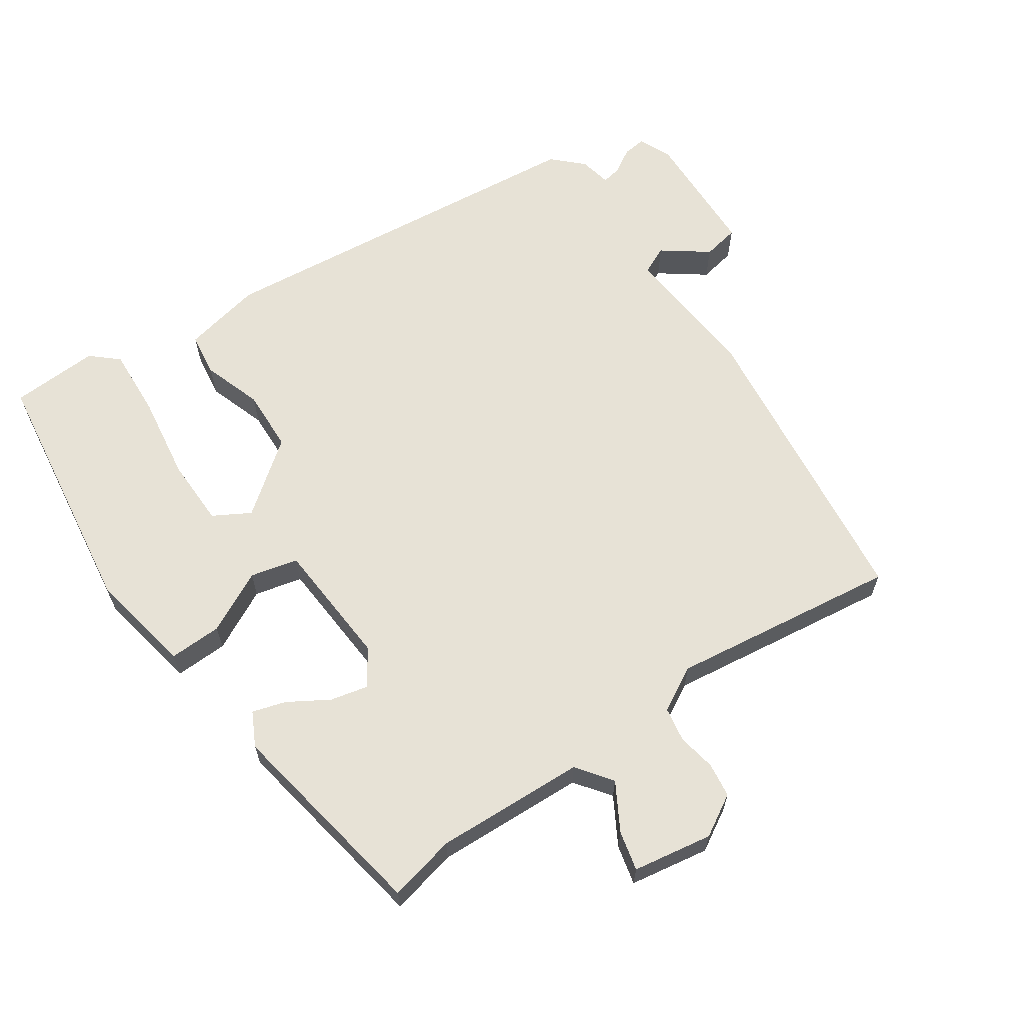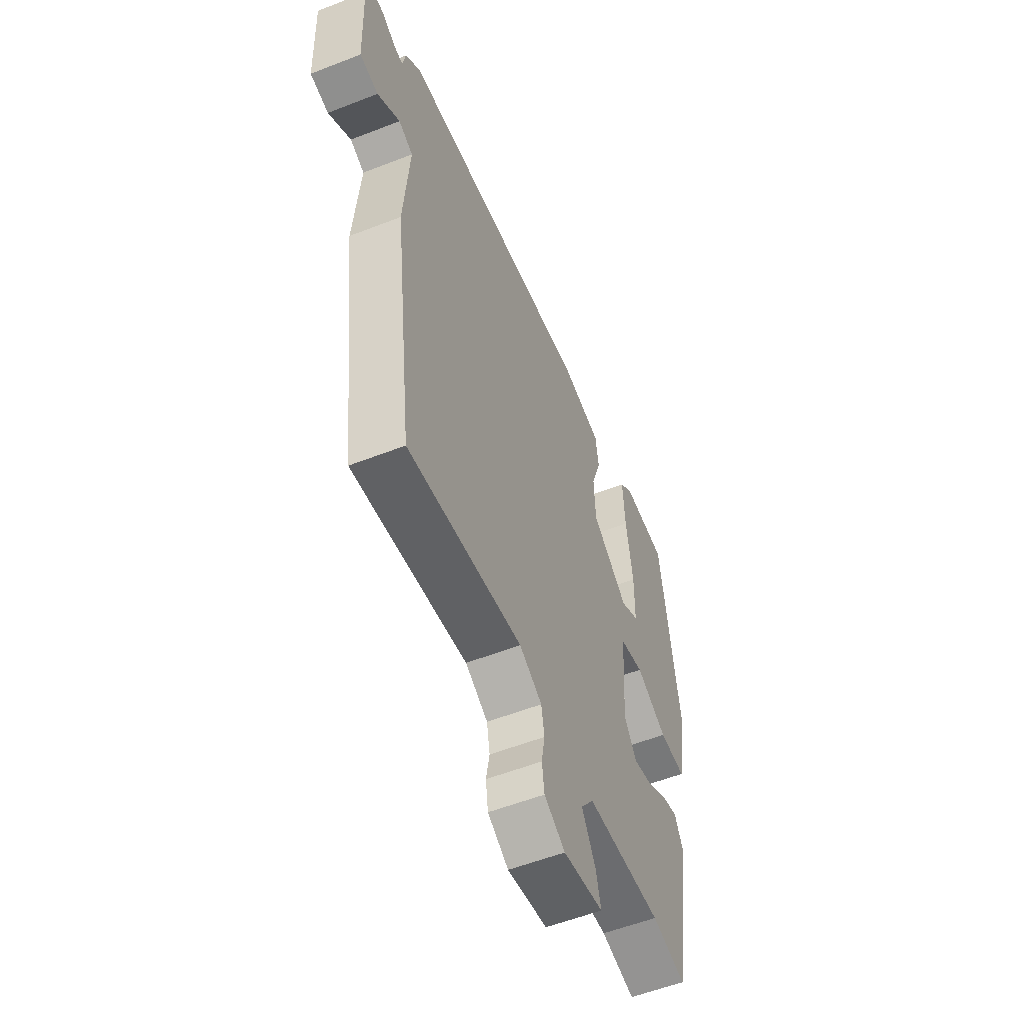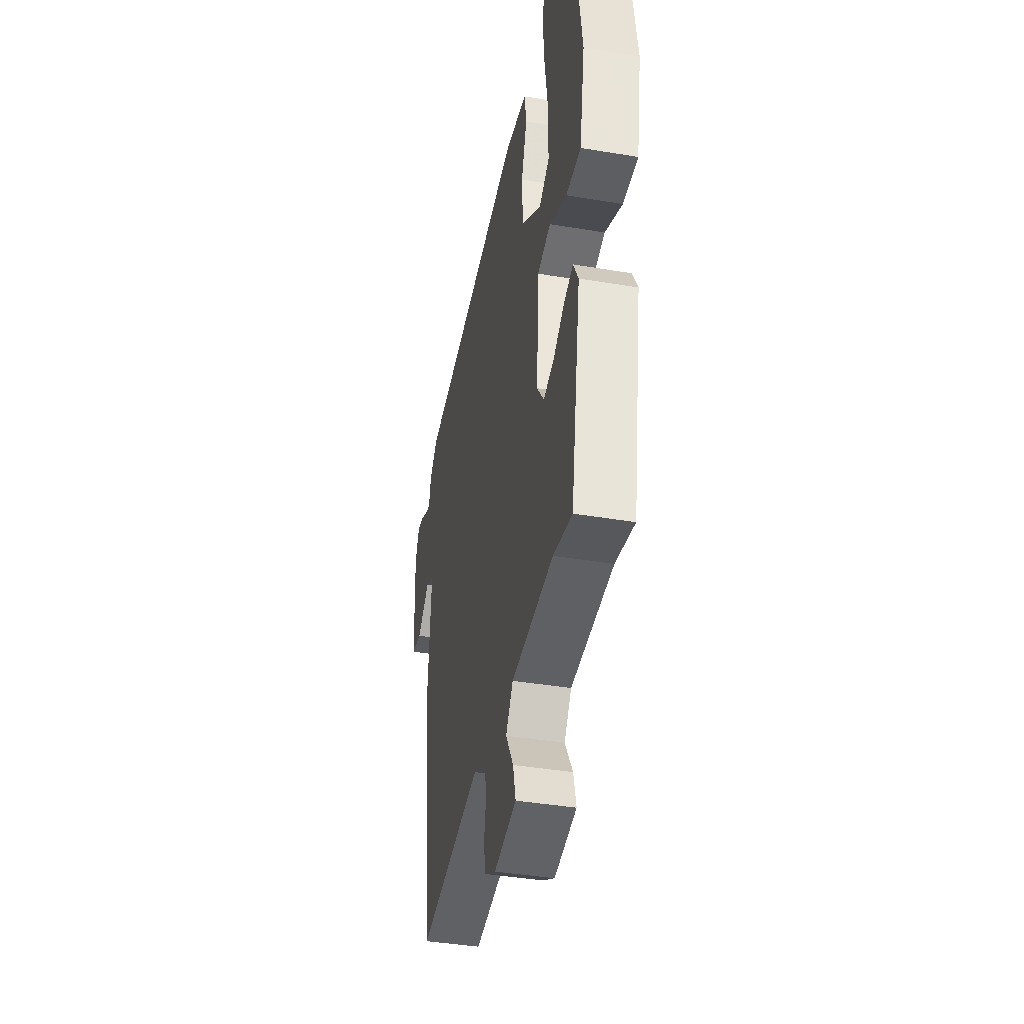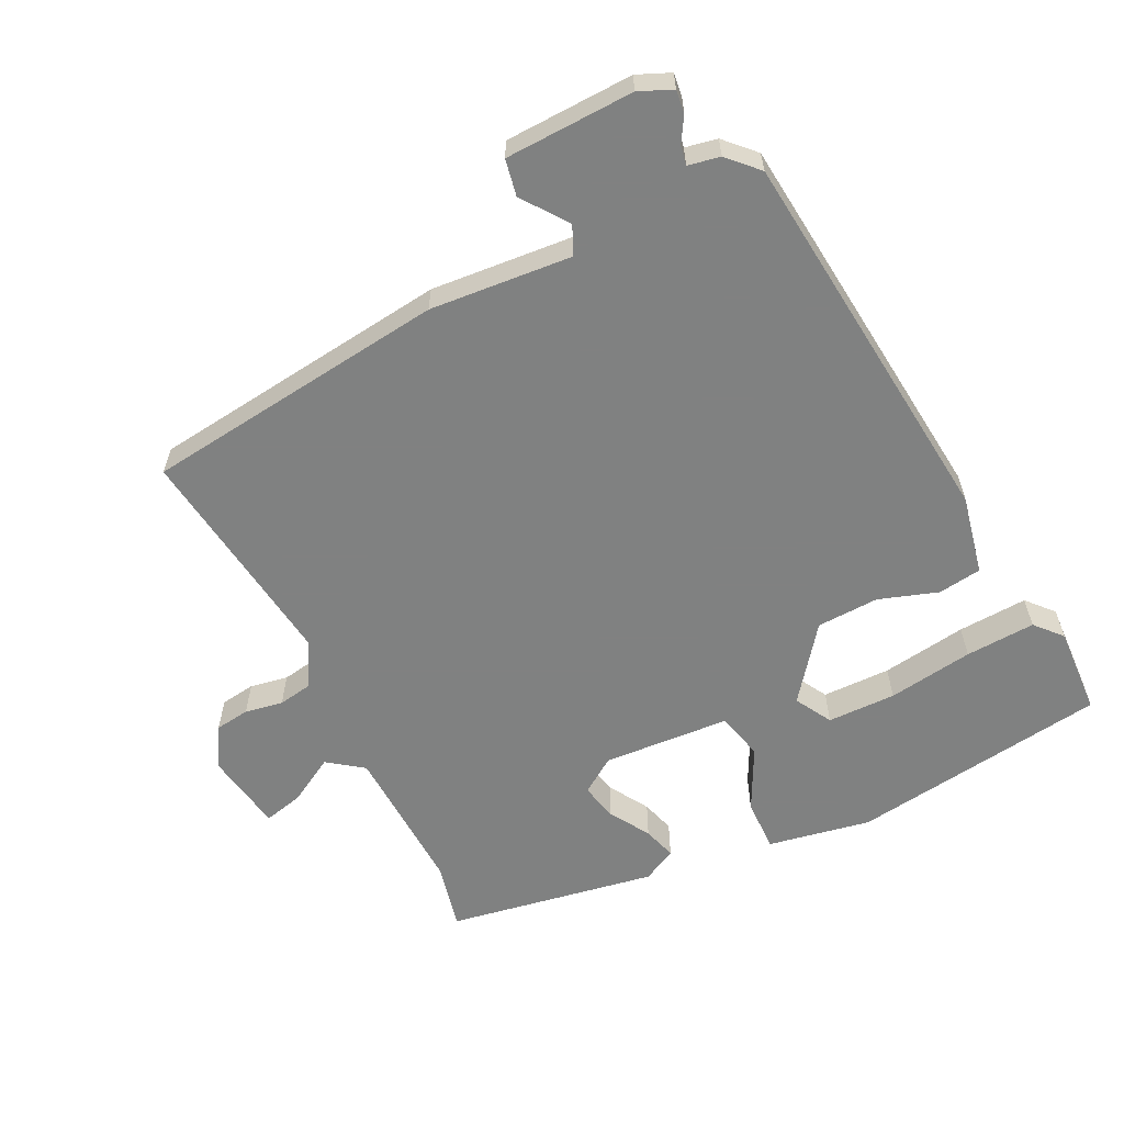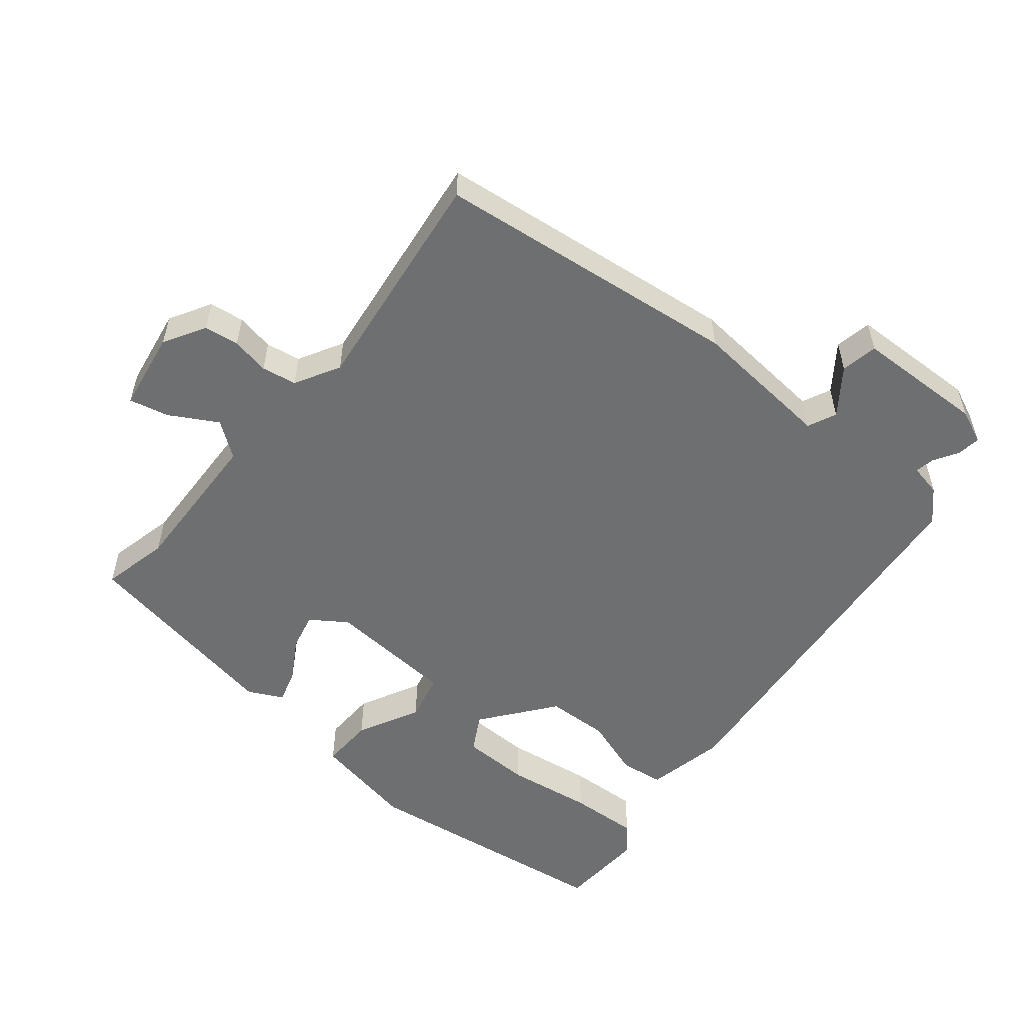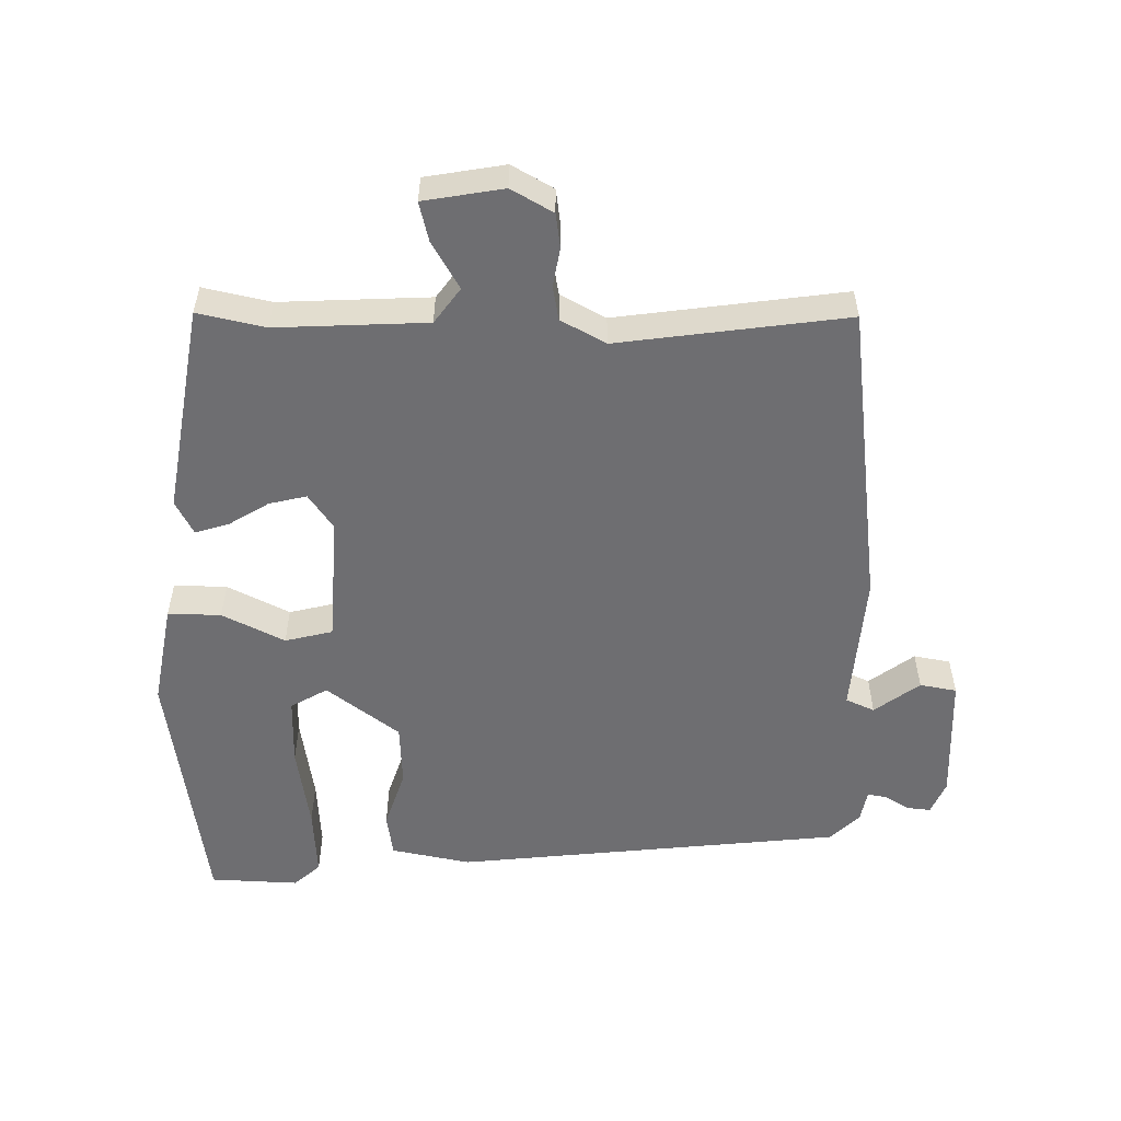
<metadata>
{"format":"obj","ext":"obj","renderer":"f3d","projection":"perspective","resolution":1024,"background":"white","views":[{"elev":63.6,"azim":145.4,"up":"+Y"},{"elev":-56.0,"azim":-67.7,"up":"+Z"},{"elev":-40.8,"azim":78.4,"up":"+Z"},{"elev":-60.3,"azim":-63.9,"up":"+Y"},{"elev":-54.5,"azim":-129.7,"up":"+Y"},{"elev":-54.4,"azim":179.4,"up":"+Y"}]}
</metadata>
<code>
v -0.458 0.07 -0.496
v -0.513 0.07 -0.047
v -0.496 0.07 0.162
v -0.538 0.07 0.181
v -0.604 0.07 0.132
v -0.658 0.07 0.142
v -0.665 0.07 0.332
v -0.644 0.07 0.381
v -0.61 0.07 0.377
v -0.573 0.07 0.355
v -0.545 0.07 0.35
v -0.536 0.07 0.397
v -0.493 0.07 0.439
v 0.078 0.07 0.499
v 0.195 0.07 0.475
v 0.204 0.07 0.411
v 0.175 0.07 0.324
v 0.179 0.07 0.232
v 0.285 0.07 0.151
v 0.339 0.07 0.182
v 0.34 0.07 0.283
v 0.321 0.07 0.409
v 0.315 0.07 0.512
v 0.354 0.07 0.547
v 0.484 0.07 0.541
v 0.538 0.07 0.162
v 0.51 0.07 0.01
v 0.432 0.07 0.012
v 0.341 0.07 0.058
v 0.271 0.07 0.041
v 0.259 0.07 -0.147
v 0.295 0.07 -0.199
v 0.35 0.07 -0.186
v 0.409 0.07 -0.15
v 0.458 0.07 -0.135
v 0.484 0.07 -0.185
v 0.431 0.07 -0.493
v 0.332 0.07 -0.471
v 0.111 0.07 -0.481
v 0.073 0.07 -0.533
v 0.113 0.07 -0.602
v 0.127 0.07 -0.66
v 0.01 0.07 -0.68
v -0.051 0.07 -0.645
v -0.058 0.07 -0.594
v -0.048 0.07 -0.538
v -0.057 0.07 -0.487
v -0.123 0.07 -0.451
v -0.458 0 -0.496
v -0.513 0 -0.047
v -0.496 0 0.162
v -0.538 0 0.181
v -0.604 0 0.132
v -0.658 0 0.142
v -0.665 0 0.332
v -0.644 0 0.381
v -0.61 0 0.377
v -0.573 0 0.355
v -0.545 0 0.35
v -0.536 0 0.397
v -0.493 0 0.439
v 0.078 0 0.499
v 0.195 0 0.475
v 0.204 0 0.411
v 0.175 0 0.324
v 0.179 0 0.232
v 0.285 0 0.151
v 0.339 0 0.182
v 0.34 0 0.283
v 0.321 0 0.409
v 0.315 0 0.512
v 0.354 0 0.547
v 0.484 0 0.541
v 0.538 0 0.162
v 0.51 0 0.01
v 0.432 0 0.012
v 0.341 0 0.058
v 0.271 0 0.041
v 0.259 0 -0.147
v 0.295 0 -0.199
v 0.35 0 -0.186
v 0.409 0 -0.15
v 0.458 0 -0.135
v 0.484 0 -0.185
v 0.431 0 -0.493
v 0.332 0 -0.471
v 0.111 0 -0.481
v 0.073 0 -0.533
v 0.113 0 -0.602
v 0.127 0 -0.66
v 0.01 0 -0.68
v -0.051 0 -0.645
v -0.058 0 -0.594
v -0.048 0 -0.538
v -0.057 0 -0.487
v -0.123 0 -0.451
f 43 44 45 46
f 43 46 47
f 40 41 42 43
f 40 43 47
f 39 40 47 48
f 35 36 37 38
f 33 34 35 38
f 32 33 38 39
f 31 32 39 48
f 26 27 28 29
f 26 29 30
f 21 22 23 24
f 20 21 24 25
f 14 15 16 17
f 14 17 18
f 11 12 13 14
f 11 14 18
f 7 8 9 10
f 7 10 11
f 4 5 6 7
f 3 4 7 11
f 48 1 2 3
f 30 31 48 3
f 20 25 26
f 19 20 26 30
f 18 19 30
f 3 11 18 30
f 94 93 92 91
f 95 94 91
f 91 90 89 88
f 95 91 88
f 96 95 88 87
f 86 85 84 83
f 86 83 82 81
f 87 86 81 80
f 96 87 80 79
f 77 76 75 74
f 78 77 74
f 72 71 70 69
f 73 72 69 68
f 65 64 63 62
f 66 65 62
f 62 61 60 59
f 66 62 59
f 58 57 56 55
f 59 58 55
f 55 54 53 52
f 59 55 52 51
f 51 50 49 96
f 51 96 79 78
f 74 73 68
f 78 74 68 67
f 78 67 66
f 78 66 59 51
f 1 49 50 2
f 2 50 51 3
f 3 51 52 4
f 4 52 53 5
f 5 53 54 6
f 6 54 55 7
f 7 55 56 8
f 8 56 57 9
f 9 57 58 10
f 10 58 59 11
f 11 59 60 12
f 12 60 61 13
f 13 61 62 14
f 14 62 63 15
f 15 63 64 16
f 16 64 65 17
f 17 65 66 18
f 18 66 67 19
f 19 67 68 20
f 20 68 69 21
f 21 69 70 22
f 22 70 71 23
f 23 71 72 24
f 24 72 73 25
f 25 73 74 26
f 26 74 75 27
f 27 75 76 28
f 28 76 77 29
f 29 77 78 30
f 30 78 79 31
f 31 79 80 32
f 32 80 81 33
f 33 81 82 34
f 34 82 83 35
f 35 83 84 36
f 36 84 85 37
f 37 85 86 38
f 38 86 87 39
f 39 87 88 40
f 40 88 89 41
f 41 89 90 42
f 42 90 91 43
f 43 91 92 44
f 44 92 93 45
f 45 93 94 46
f 46 94 95 47
f 47 95 96 48
f 48 96 49 1

</code>
